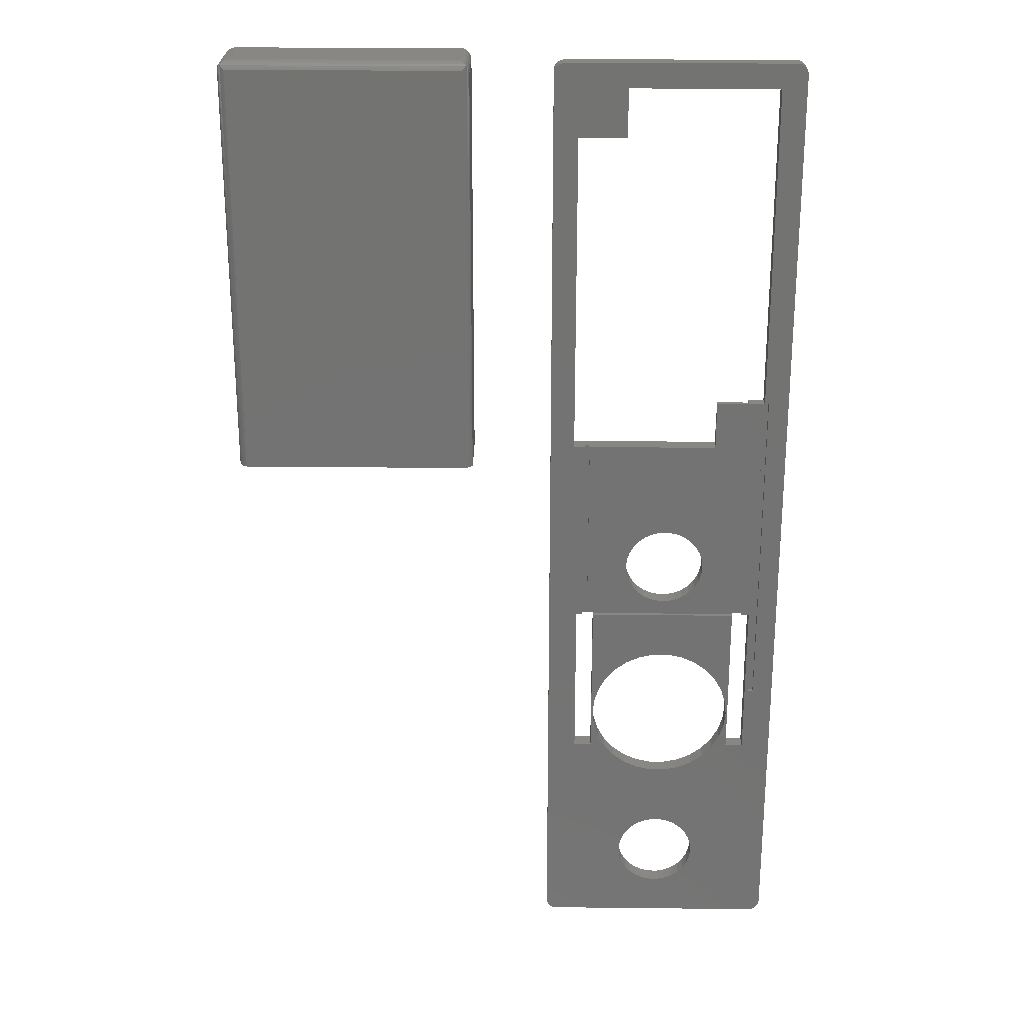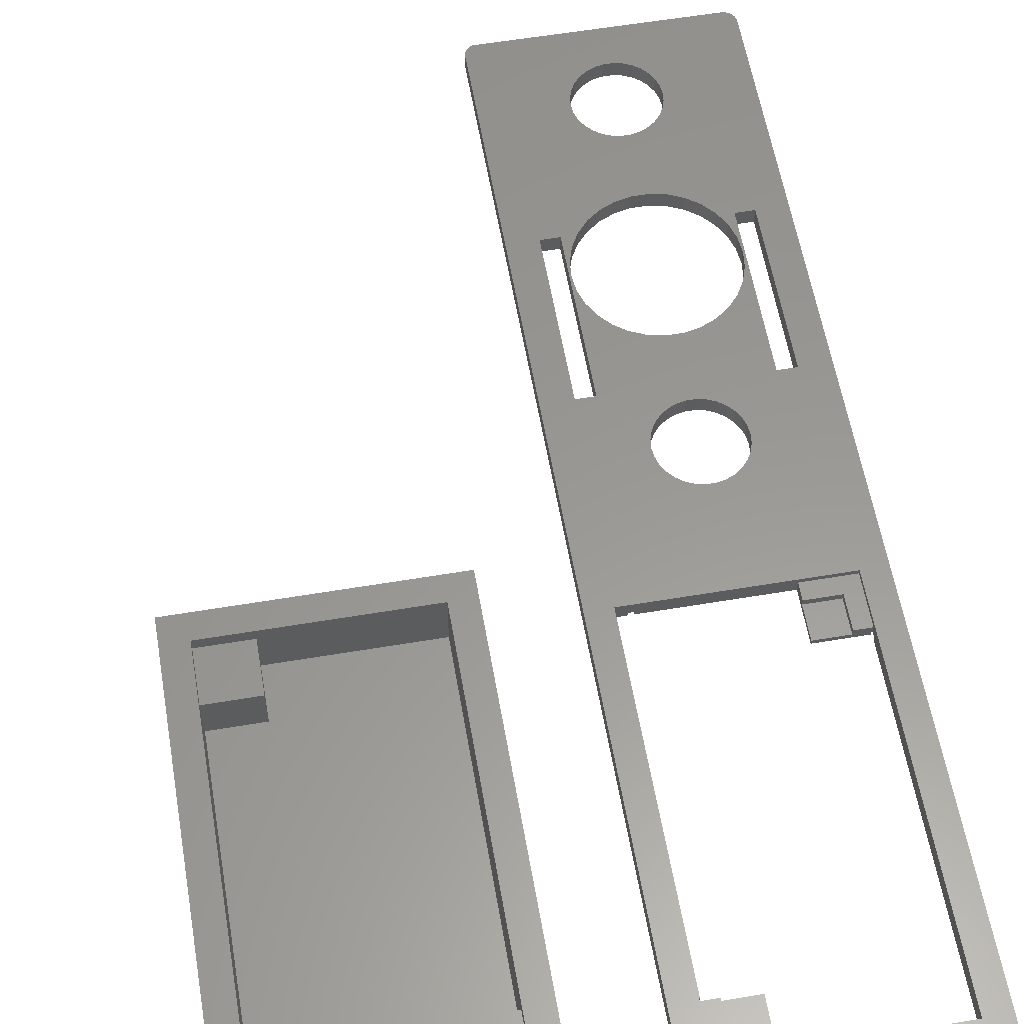
<metadata>
{"format":"stl","ext":"stl","renderer":"f3d","projection":"perspective","resolution":1024,"background":"white","views":[{"elev":24.7,"azim":-179.0,"up":"+Y"},{"elev":58.9,"azim":170.2,"up":"+Z"}]}
</metadata>
<code>
# stl→obj: 434 verts, 884 faces
v 15 0 0
v 290.2 0 20
v 15 0 20
v 290.2 0 0
v 14.92 0.08217 20
v 14.92 0.08217 0
v 0 15 0
v 0 1186 20
v 0 1186 0
v 0 15 20
v 0.3278 11.88 0
v 0.3278 11.88 20
v 7.5 2.01 0
v 10.36 0.7342 20
v 7.5 2.01 20
v 10.36 0.7342 0
v 4.963 3.853 0
v 2.865 6.183 20
v 2.865 6.183 0
v 4.963 3.853 20
v 13.43 0.08217 0
v 13.43 0.08217 20
v 1.297 8.899 20
v 1.297 8.899 0
v 299.9 13.92 0
v 300 14 20
v 299.9 13.92 20
v 300 14 0
v 298 6.5 20
v 299.3 9.365 0
v 299.3 9.365 20
v 298 6.5 0
v 293.8 1.865 0
v 296.1 3.963 20
v 293.8 1.865 20
v 296.1 3.963 0
v 299.9 12.43 20
v 299.9 12.43 0
v 291.1 0.2968 0
v 291.1 0.2968 20
v 0.08217 1186 0
v 0.08217 1186 20
v 0.7342 1191 0
v 2.01 1194 20
v 2.01 1194 0
v 0.7342 1191 20
v 6.183 1198 0
v 3.853 1196 20
v 6.183 1198 20
v 3.853 1196 0
v 0.08217 1188 20
v 0.08217 1188 0
v 8.899 1200 0
v 8.899 1200 20
v 9.812 1200 0
v 9.812 1200 20
v 286.1 1200 0
v 286 1200 20
v 286.1 1200 20
v 286 1200 0
v 293.5 1198 0
v 290.6 1199 20
v 293.5 1198 20
v 290.6 1199 0
v 298.1 1194 20
v 296 1196 0
v 296 1196 20
v 298.1 1194 0
v 287.6 1200 0
v 287.6 1200 20
v 299.7 1191 20
v 299.7 1191 0
v 300 1190 20
v 300 1190 0
v 242 469 5
v 241.2 475 5
v 242 470 5
v 58 469 5
v 58 470 5
v 46 475 5
v 46 470 5
v 256 470 5
v 250 483.8 5
v 256 710 5
v 249 481.5 5
v 247.1 479 5
v 244.8 476.9 5
v 242.1 475.3 5
v 250 710 5
v 244.8 476.9 0
v 247.1 479 0
v 249 481.5 0
v 242.1 475.3 0
v 241.2 475 0
v 250 483.8 0
v 198.9 110.4 20
v 200 100 20
v 264 270 20
v 195.7 120.3 20
v 190.5 129.4 20
v 210.2 253.1 20
v 195 242.1 20
v 183.5 137.2 20
v 175 143.3 20
v 177.8 234.4 20
v 165.5 147.6 20
v 159.4 230.5 20
v 155.2 149.7 20
v 144.8 149.7 20
v 140.6 230.5 20
v 134.5 147.6 20
v 122.2 234.4 20
v 125 143.3 20
v 105 242.1 20
v 116.5 137.2 20
v 109.5 129.4 20
v 89.78 253.1 20
v 36 270 20
v 104.3 120.3 20
v 101.1 110.4 20
v 198.9 550.4 20
v 264 470 20
v 270 710 20
v 242 470 20
v 240 320 20
v 242 270 20
v 238 338.7 20
v 232.2 356.6 20
v 222.8 372.9 20
v 200 540 20
v 195.7 519.7 20
v 198.9 529.6 20
v 195.7 560.3 20
v 190.5 569.4 20
v 183.5 577.2 20
v 175 583.3 20
v 165.5 587.6 20
v 155.2 589.7 20
v 144.8 589.7 20
v 30 710 20
v 134.5 587.6 20
v 125 583.3 20
v 104.3 519.7 20
v 77.19 372.9 20
v 89.78 386.9 20
v 36 470 20
v 100 540 20
v 101.1 550.4 20
v 101.1 529.6 20
v 58 470 20
v 67.78 356.6 20
v 61.97 338.7 20
v 60 320 20
v 104.3 560.3 20
v 109.5 569.4 20
v 116.5 577.2 20
v 30 1170 20
v 271 1170 20
v 198.9 89.6 20
v 195.7 79.66 20
v 190.5 70.61 20
v 271 1109 20
v 270 1109 20
v 238 301.3 20
v 232.2 283.4 20
v 222.8 267.1 20
v 183.5 62.84 20
v 175 56.7 20
v 165.5 52.45 20
v 155.2 50.27 20
v 144.8 50.27 20
v 134.5 52.45 20
v 58 270 20
v 77.19 267.1 20
v 67.78 283.4 20
v 61.97 301.3 20
v 100 100 20
v 101.1 89.6 20
v 125 56.7 20
v 116.5 62.84 20
v 109.5 70.61 20
v 104.3 79.66 20
v 190.5 510.6 20
v 210.2 386.9 20
v 183.5 502.8 20
v 195 397.9 20
v 175 496.7 20
v 177.8 405.6 20
v 165.5 492.4 20
v 159.4 409.5 20
v 155.2 490.3 20
v 144.8 490.3 20
v 140.6 409.5 20
v 134.5 492.4 20
v 122.2 405.6 20
v 125 496.7 20
v 105 397.9 20
v 116.5 502.8 20
v 109.5 510.6 20
v 25 777 0
v 30 777 0
v 30 1170 0
v 270 710 0
v 270 1110 0
v 190.5 70.61 0
v 264 270 0
v 264 470 0
v 198.9 110.4 0
v 242 270 0
v 240 320 0
v 242 469 0
v 238 301.3 0
v 232.2 283.4 0
v 195.7 120.3 0
v 222.8 267.1 0
v 190.5 129.4 0
v 200 100 0
v 198.9 89.6 0
v 195.7 79.66 0
v 183.5 62.84 0
v 175 56.7 0
v 165.5 52.45 0
v 155.2 50.27 0
v 144.8 50.27 0
v 104.3 120.3 0
v 77.19 267.1 0
v 89.78 253.1 0
v 104.3 79.66 0
v 101.1 89.6 0
v 101.1 110.4 0
v 58 270 0
v 67.78 283.4 0
v 61.97 301.3 0
v 60 320 0
v 36 270 0
v 31 355 0
v 36 470 0
v 25 355 0
v 100 100 0
v 109.5 70.61 0
v 116.5 62.84 0
v 125 56.7 0
v 134.5 52.45 0
v 211 1170 0
v 211 1110 0
v 256 710 0
v 256 470 0
v 238 338.7 0
v 232.2 356.6 0
v 222.8 372.9 0
v 210.2 386.9 0
v 195 397.9 0
v 177.8 405.6 0
v 159.4 409.5 0
v 140.6 409.5 0
v 58 469 0
v 122.2 405.6 0
v 105 397.9 0
v 89.78 386.9 0
v 77.19 372.9 0
v 67.78 356.6 0
v 61.97 338.7 0
v 210.2 253.1 0
v 195 242.1 0
v 183.5 137.2 0
v 175 143.3 0
v 177.8 234.4 0
v 165.5 147.6 0
v 159.4 230.5 0
v 155.2 149.7 0
v 144.8 149.7 0
v 140.6 230.5 0
v 134.5 147.6 0
v 122.2 234.4 0
v 125 143.3 0
v 105 242.1 0
v 116.5 137.2 0
v 109.5 129.4 0
v 46 470 0
v 46 475 0
v 198.9 529.6 0
v 200 540 0
v 195.7 519.7 0
v 190.5 510.6 0
v 183.5 502.8 0
v 175 496.7 0
v 165.5 492.4 0
v 155.2 490.3 0
v 144.8 490.3 0
v 134.5 492.4 0
v 125 496.7 0
v 116.5 502.8 0
v 109.5 510.6 0
v 104.3 519.7 0
v 101.1 529.6 0
v 100 540 0
v 101.1 550.4 0
v 104.3 560.3 0
v 31 770 0
v 90 710 0
v 90 770 0
v 198.9 550.4 0
v 250 710 0
v 195.7 560.3 0
v 190.5 569.4 0
v 183.5 577.2 0
v 175 583.3 0
v 165.5 587.6 0
v 155.2 589.7 0
v 144.8 589.7 0
v 134.5 587.6 0
v 125 583.3 0
v 116.5 577.2 0
v 109.5 569.4 0
v 30 777 5
v 30 770 14
v 30 710 14
v 30 770 5
v 50 770 14
v 50 730 14
v 90 710 14
v 90 730 14
v 50 770 6
v 50 730 6
v 90 730 6
v 90 770 6
v 270 1109 14
v 270 1110 14
v 31 770 5
v 211 1110 6
v 251 1110 6
v 251 1110 14
v 271 1109 14
v 271 1170 14
v 251 1150 14
v 211 1170 14
v 211 1150 14
v 251 1150 6
v 211 1150 6
v 25 355 5
v 25 777 5
v 31 355 5
v 408.8 680 -1
v 690.2 1190 -1
v 690.2 680 -1
v 408.8 1190 -1
v 400.1 1186 79
v 400 1186 7.768
v 400 1186 79
v 400.1 1186 7.583
v 686 1200 79
v 430 1170 79
v 670 1170 79
v 409.8 1200 79
v 698.1 1194 79
v 700 1190 79
v 699.7 1191 79
v 696 1196 79
v 686.1 1200 79
v 693.5 1198 79
v 690.6 1199 79
v 687.6 1200 79
v 670 710 79
v 700 680 79
v 430 710 79
v 406.2 1198 79
v 408.9 1200 79
v 403.9 1196 79
v 402 1194 79
v 400.7 1191 79
v 400.1 1188 79
v 400 680 79
v 400.7 1191 6.119
v 402 1194 4.124
v 401 1191 5.5
v 406.2 1198 5.915
v 403.9 1196 2.963
v 405.1 1197 4.183
v 409.8 1200 13
v 408.9 1200 10.18
v 400.1 1188 7.583
v 402.9 1195 2.963
v 403.5 1196 2.397
v 407.2 1199 6.899
v 408.8 1200 9.881
v 686 1200 13
v 686.1 1200 12.22
v 690.6 1199 8.631
v 693.5 1198 5.664
v 691.9 1199 6.899
v 698.1 1194 5.915
v 696 1196 3.086
v 697.1 1195 4.183
v 696.1 1196 3.021
v 700 1190 13
v 699.7 1191 10.18
v 687.6 1200 12.22
v 688.7 1200 9.881
v 694.7 1197 4.183
v 698.7 1193 6.899
v 699.7 1191 9.881
v 695 1195 1.853
v 404.1 1195 1.853
v 406.7 1192 0.009619
v 692.5 1192 0.009619
v 405.2 1194 0.8647
v 407.9 1191 -0.7032
v 699.7 680 9.881
v 700 680 13
v 695 680 1.853
v 697.1 680 4.183
v 692.5 680 0.009619
v 698.7 680 6.899
v 402.9 680 2.963
v 405.2 680 0.8647
v 401 680 5.5
v 407.9 680 -0.7032
v 400 680 7.768
v 670 770 64
v 670 1170 11
v 670 770 11
v 670 710 64
v 610 770 64
v 610 710 64
v 430 710 11
v 610 710 11
v 430 1110 64
v 430 1170 64
v 430 1110 11
v 610 770 11
v 490 1110 11
v 490 1170 11
v 490 1110 64
v 490 1170 64
f 1 2 3
f 2 1 4
f 1 5 6
f 5 1 3
f 7 8 9
f 8 7 10
f 11 10 7
f 10 11 12
f 13 14 15
f 14 13 16
f 17 18 19
f 18 17 20
f 21 5 22
f 5 21 6
f 16 22 14
f 22 16 21
f 17 15 20
f 15 17 13
f 19 23 24
f 23 19 18
f 24 12 11
f 12 24 23
f 25 26 27
f 26 25 28
f 29 30 31
f 30 29 32
f 33 34 35
f 34 33 36
f 37 25 27
f 25 37 38
f 31 38 37
f 38 31 30
f 34 32 29
f 32 34 36
f 39 35 40
f 35 39 33
f 4 40 2
f 40 4 39
f 41 8 42
f 8 41 9
f 43 44 45
f 44 43 46
f 47 48 49
f 48 47 50
f 41 51 52
f 51 41 42
f 52 46 43
f 46 52 51
f 45 48 50
f 48 45 44
f 53 49 54
f 49 53 47
f 55 54 56
f 54 55 53
f 57 58 59
f 58 57 60
f 61 62 63
f 62 61 64
f 65 66 67
f 66 65 68
f 69 59 70
f 59 69 57
f 64 70 62
f 70 64 69
f 66 63 67
f 63 66 61
f 71 68 65
f 68 71 72
f 73 72 71
f 72 73 74
f 75 76 77
f 78 76 75
f 79 76 78
f 80 79 81
f 79 80 76
f 82 83 84
f 82 85 83
f 82 86 85
f 82 87 86
f 77 87 82
f 87 77 88
f 88 77 76
f 84 83 89
f 90 86 87
f 86 90 91
f 86 92 85
f 92 86 91
f 93 87 88
f 87 93 90
f 94 88 76
f 88 94 93
f 85 95 83
f 95 85 92
f 26 96 97
f 98 99 96
f 100 101 102
f 98 100 99
f 102 103 100
f 104 102 105
f 102 104 103
f 105 106 104
f 107 106 105
f 107 108 106
f 107 109 108
f 110 109 107
f 110 111 109
f 112 111 110
f 111 112 113
f 114 113 112
f 113 114 115
f 115 114 116
f 117 116 114
f 118 116 117
f 116 118 119
f 119 118 120
f 121 122 123
f 124 125 126
f 124 127 125
f 124 128 127
f 124 129 128
f 130 122 121
f 131 124 132
f 122 132 124
f 132 122 130
f 123 133 121
f 123 134 133
f 123 135 134
f 123 136 135
f 123 137 136
f 123 138 137
f 123 139 138
f 140 139 123
f 139 140 141
f 141 140 142
f 143 144 145
f 146 147 148
f 149 150 144
f 144 150 151
f 152 150 153
f 151 150 152
f 140 148 154
f 149 146 150
f 140 154 155
f 10 146 140
f 148 140 146
f 156 140 155
f 142 140 156
f 58 157 158
f 8 140 157
f 146 5 3
f 146 10 5
f 15 5 10
f 56 157 58
f 42 157 56
f 49 56 54
f 8 157 42
f 48 56 49
f 5 14 22
f 56 48 42
f 5 15 14
f 42 48 44
f 15 10 20
f 42 44 46
f 20 10 18
f 42 46 51
f 18 10 23
f 140 8 10
f 23 10 12
f 123 26 73
f 65 73 71
f 122 26 123
f 98 26 122
f 67 73 65
f 96 26 98
f 159 26 97
f 73 67 59
f 160 26 159
f 59 67 63
f 26 160 27
f 59 63 62
f 161 27 160
f 59 62 70
f 73 59 158
f 158 59 58
f 73 158 162
f 73 162 123
f 123 162 163
f 29 27 2
f 27 31 37
f 27 29 31
f 101 98 126
f 164 126 125
f 165 126 164
f 166 126 165
f 101 126 166
f 100 98 101
f 29 2 34
f 35 2 40
f 34 2 35
f 27 161 2
f 167 2 161
f 168 2 167
f 169 2 168
f 170 2 169
f 3 170 171
f 3 171 172
f 173 117 174
f 118 117 173
f 173 174 175
f 173 175 176
f 173 153 150
f 173 176 153
f 3 120 118
f 120 3 177
f 177 3 178
f 170 3 2
f 179 3 172
f 180 3 179
f 181 3 180
f 182 3 181
f 178 3 182
f 146 3 118
f 183 124 131
f 124 184 129
f 185 124 183
f 124 186 184
f 187 124 185
f 188 124 187
f 124 188 186
f 189 188 187
f 189 190 188
f 191 190 189
f 192 190 191
f 192 193 190
f 194 193 192
f 195 194 196
f 194 195 193
f 197 196 198
f 197 198 199
f 196 197 195
f 145 199 143
f 144 143 149
f 146 149 147
f 199 145 197
f 26 74 73
f 74 26 28
f 9 200 7
f 200 9 41
f 201 200 202
f 30 25 38
f 32 25 30
f 25 203 72
f 25 32 4
f 4 32 36
f 204 72 203
f 4 36 33
f 57 72 204
f 4 33 39
f 72 57 68
f 205 25 4
f 68 57 66
f 66 57 61
f 61 57 64
f 64 57 69
f 25 206 207
f 25 208 206
f 209 210 211
f 209 212 210
f 209 213 212
f 214 206 208
f 209 215 213
f 216 206 214
f 25 217 208
f 25 218 217
f 25 219 218
f 25 205 219
f 4 220 205
f 4 221 220
f 4 222 221
f 4 223 222
f 1 223 4
f 223 1 224
f 225 226 227
f 228 7 229
f 230 231 226
f 226 231 232
f 233 231 234
f 232 231 233
f 230 235 231
f 6 7 228
f 235 236 237
f 235 238 236
f 239 7 230
f 7 6 11
f 240 6 228
f 6 240 1
f 241 1 240
f 242 1 241
f 243 1 242
f 224 1 243
f 25 74 28
f 74 25 72
f 244 57 204
f 244 204 245
f 57 244 60
f 55 244 202
f 230 7 235
f 235 7 238
f 16 6 21
f 13 6 16
f 244 55 60
f 238 7 200
f 202 41 55
f 6 13 11
f 50 55 41
f 11 13 17
f 55 47 53
f 11 17 19
f 55 50 47
f 11 19 24
f 50 41 45
f 200 41 202
f 45 41 43
f 43 41 52
f 25 207 203
f 246 207 247
f 207 246 203
f 248 211 210
f 249 211 248
f 250 211 249
f 251 211 250
f 252 211 251
f 253 211 252
f 254 211 253
f 255 211 254
f 256 255 257
f 256 257 258
f 255 256 211
f 259 256 258
f 260 256 259
f 261 256 260
f 262 256 261
f 234 256 262
f 256 234 231
f 263 206 216
f 209 263 215
f 206 263 209
f 263 216 264
f 265 264 216
f 266 264 265
f 264 266 267
f 268 267 266
f 268 269 267
f 270 269 268
f 271 269 270
f 271 272 269
f 273 272 271
f 274 273 275
f 273 274 272
f 276 275 277
f 276 277 278
f 275 276 274
f 227 278 225
f 226 225 230
f 229 7 239
f 278 227 276
f 279 237 280
f 95 281 282
f 95 283 281
f 94 284 283
f 94 285 284
f 94 286 285
f 94 287 286
f 94 288 287
f 94 289 288
f 280 289 94
f 280 290 289
f 280 291 290
f 280 292 291
f 280 293 292
f 280 294 293
f 280 295 294
f 280 296 295
f 297 237 298
f 299 298 237
f 298 299 300
f 300 299 301
f 299 237 236
f 91 95 92
f 95 91 94
f 94 91 90
f 94 90 93
f 283 95 94
f 95 282 302
f 95 302 303
f 304 303 302
f 305 303 304
f 306 303 305
f 307 303 306
f 308 303 307
f 309 303 308
f 300 309 310
f 300 310 311
f 300 311 312
f 300 312 313
f 309 300 303
f 314 300 313
f 298 300 314
f 237 297 280
f 280 297 296
f 60 56 58
f 56 60 55
f 217 96 208
f 96 217 97
f 271 108 109
f 108 271 270
f 266 103 104
f 103 266 265
f 116 277 115
f 277 116 278
f 275 111 113
f 111 275 273
f 205 160 219
f 160 205 161
f 214 100 216
f 100 214 99
f 208 99 214
f 99 208 96
f 216 103 265
f 103 216 100
f 270 106 108
f 106 270 268
f 268 104 106
f 104 268 266
f 120 225 119
f 225 120 230
f 119 278 116
f 278 119 225
f 177 230 120
f 230 177 239
f 277 113 115
f 113 277 275
f 273 109 111
f 109 273 271
f 222 170 169
f 170 222 223
f 220 168 167
f 168 220 221
f 243 179 172
f 179 243 242
f 223 171 170
f 171 223 224
f 180 240 181
f 240 180 241
f 182 229 178
f 229 182 228
f 178 239 177
f 239 178 229
f 221 169 168
f 169 221 222
f 220 161 205
f 161 220 167
f 219 159 218
f 159 219 160
f 218 97 217
f 97 218 159
f 224 172 171
f 172 224 243
f 242 180 179
f 180 242 241
f 181 228 182
f 228 181 240
f 282 121 302
f 121 282 130
f 310 138 139
f 138 310 309
f 307 135 136
f 135 307 306
f 155 313 156
f 313 155 314
f 312 141 142
f 141 312 311
f 284 131 283
f 131 284 183
f 304 134 305
f 134 304 133
f 302 133 304
f 133 302 121
f 305 135 306
f 135 305 134
f 309 137 138
f 137 309 308
f 308 136 137
f 136 308 307
f 148 298 154
f 298 148 297
f 154 314 155
f 314 154 298
f 147 297 148
f 297 147 296
f 313 142 156
f 142 313 312
f 311 139 141
f 139 311 310
f 287 191 189
f 191 287 288
f 285 187 185
f 187 285 286
f 290 196 194
f 196 290 291
f 288 192 191
f 192 288 289
f 198 293 199
f 293 198 292
f 143 295 149
f 295 143 294
f 149 296 147
f 296 149 295
f 286 189 187
f 189 286 287
f 285 183 284
f 183 285 185
f 283 132 281
f 132 283 131
f 281 130 282
f 130 281 132
f 289 194 192
f 194 289 290
f 291 198 196
f 198 291 292
f 199 294 143
f 294 199 293
f 210 127 248
f 127 210 125
f 255 190 193
f 190 255 254
f 250 184 251
f 184 250 129
f 144 259 145
f 259 144 260
f 258 195 197
f 195 258 257
f 263 166 215
f 166 263 101
f 249 129 250
f 129 249 128
f 248 128 249
f 128 248 127
f 253 186 188
f 186 253 252
f 254 188 190
f 188 254 253
f 252 184 186
f 184 252 251
f 152 261 151
f 261 152 262
f 151 260 144
f 260 151 261
f 153 262 152
f 262 153 234
f 259 197 145
f 197 259 258
f 257 193 195
f 193 257 255
f 212 125 210
f 125 212 164
f 267 107 105
f 107 267 269
f 263 102 101
f 102 263 264
f 276 117 114
f 117 276 227
f 272 112 110
f 112 272 274
f 117 226 174
f 226 117 227
f 175 233 176
f 233 175 232
f 176 234 153
f 234 176 233
f 264 105 102
f 105 264 267
f 213 164 212
f 164 213 165
f 215 165 213
f 165 215 166
f 274 114 112
f 114 274 276
f 269 110 107
f 110 269 272
f 174 232 175
f 232 174 226
f 124 75 77
f 126 75 124
f 209 75 126
f 75 209 211
f 206 122 207
f 122 206 98
f 82 124 77
f 124 82 122
f 207 82 247
f 82 207 122
f 206 126 98
f 126 206 209
f 118 237 146
f 237 118 235
f 256 231 78
f 78 150 79
f 173 78 231
f 78 173 150
f 146 81 150
f 237 81 146
f 81 237 279
f 150 81 79
f 231 118 173
f 118 231 235
f 157 315 202
f 157 316 315
f 140 316 157
f 316 140 317
f 202 315 201
f 315 316 318
f 319 316 320
f 320 321 322
f 320 317 321
f 317 320 316
f 123 321 140
f 89 123 84
f 203 84 123
f 84 203 246
f 140 321 317
f 123 89 321
f 300 89 303
f 89 300 321
f 320 323 319
f 323 320 324
f 323 325 326
f 325 323 324
f 325 320 322
f 320 325 324
f 322 321 325
f 325 301 326
f 325 300 301
f 300 325 321
f 204 327 328
f 203 327 204
f 123 327 203
f 327 123 163
f 301 323 326
f 299 323 301
f 323 299 329
f 329 319 323
f 319 329 316
f 316 329 318
f 330 245 331
f 331 328 332
f 331 204 328
f 204 331 245
f 333 158 334
f 158 333 162
f 334 328 333
f 334 335 328
f 336 335 334
f 335 336 337
f 333 328 327
f 328 335 332
f 333 163 162
f 163 333 327
f 157 336 158
f 202 336 157
f 336 202 244
f 158 336 334
f 331 335 338
f 335 331 332
f 339 335 337
f 335 339 338
f 339 331 338
f 331 339 330
f 244 339 336
f 245 339 244
f 339 245 330
f 336 339 337
f 83 303 89
f 303 83 95
f 247 84 246
f 84 247 82
f 81 280 80
f 280 81 279
f 280 76 80
f 76 280 94
f 211 78 75
f 78 211 256
f 340 200 341
f 200 340 238
f 342 318 329
f 340 318 342
f 341 318 340
f 318 341 315
f 236 329 299
f 329 236 342
f 200 315 341
f 315 200 201
f 236 340 342
f 340 236 238
f 343 344 345
f 344 343 346
f 347 348 349
f 348 347 350
f 351 352 353
f 347 352 354
f 354 352 351
f 355 356 357
f 358 356 355
f 356 358 359
f 359 358 360
f 359 360 361
f 359 361 362
f 356 359 353
f 353 359 351
f 356 353 363
f 356 363 364
f 365 364 363
f 366 354 367
f 368 354 366
f 354 368 347
f 347 368 369
f 347 369 370
f 347 370 371
f 349 352 347
f 352 349 365
f 365 372 364
f 372 365 349
f 373 374 375
f 374 373 369
f 369 373 370
f 376 368 366
f 377 376 378
f 376 377 368
f 379 367 354
f 367 379 380
f 381 370 373
f 370 381 371
f 382 377 383
f 377 382 374
f 377 374 368
f 368 374 369
f 380 366 367
f 384 380 385
f 380 384 376
f 380 376 366
f 350 371 381
f 371 350 347
f 359 386 351
f 386 359 387
f 360 388 361
f 389 388 360
f 388 389 390
f 391 392 358
f 393 392 391
f 391 358 355
f 392 393 394
f 395 357 356
f 357 395 396
f 361 397 362
f 388 397 361
f 397 388 398
f 358 389 360
f 392 389 358
f 389 392 399
f 396 391 355
f 391 396 400
f 396 355 357
f 400 396 401
f 397 359 362
f 359 397 387
f 398 387 397
f 387 398 385
f 387 385 380
f 387 379 386
f 379 387 380
f 402 399 392
f 402 392 394
f 399 402 378
f 403 378 402
f 378 403 377
f 377 403 383
f 404 402 405
f 403 404 406
f 404 403 402
f 378 384 390
f 399 390 389
f 390 399 378
f 384 378 376
f 390 398 388
f 398 390 384
f 398 384 385
f 404 344 346
f 404 346 407
f 344 404 405
f 395 401 396
f 408 395 409
f 395 408 401
f 393 402 394
f 410 393 411
f 393 410 402
f 405 410 412
f 410 405 402
f 400 393 391
f 411 400 413
f 400 411 393
f 413 401 408
f 401 413 400
f 344 412 345
f 412 344 405
f 414 406 415
f 406 382 403
f 406 414 382
f 403 382 383
f 382 375 374
f 414 375 382
f 375 414 416
f 415 407 417
f 406 407 415
f 407 406 404
f 417 346 343
f 346 417 407
f 350 373 375
f 373 350 381
f 416 350 375
f 416 348 350
f 348 416 418
f 418 349 348
f 349 418 372
f 364 395 356
f 395 364 409
f 386 354 351
f 354 386 379
f 345 364 372
f 364 345 409
f 343 372 418
f 345 372 343
f 414 418 416
f 409 345 408
f 418 414 343
f 408 345 413
f 343 414 415
f 413 345 411
f 343 415 417
f 411 345 410
f 410 345 412
f 419 420 421
f 420 419 353
f 363 419 422
f 419 363 353
f 423 422 419
f 422 423 424
f 424 363 422
f 363 424 365
f 425 424 426
f 424 425 365
f 352 427 428
f 365 427 352
f 425 427 365
f 427 425 429
f 426 423 430
f 423 426 424
f 420 430 421
f 431 420 432
f 420 431 430
f 425 430 431
f 425 431 429
f 430 425 426
f 429 433 427
f 433 429 431
f 421 423 419
f 423 421 430
f 434 352 428
f 352 434 353
f 420 434 432
f 434 420 353
f 428 433 434
f 433 428 427
f 433 432 434
f 432 433 431

</code>
